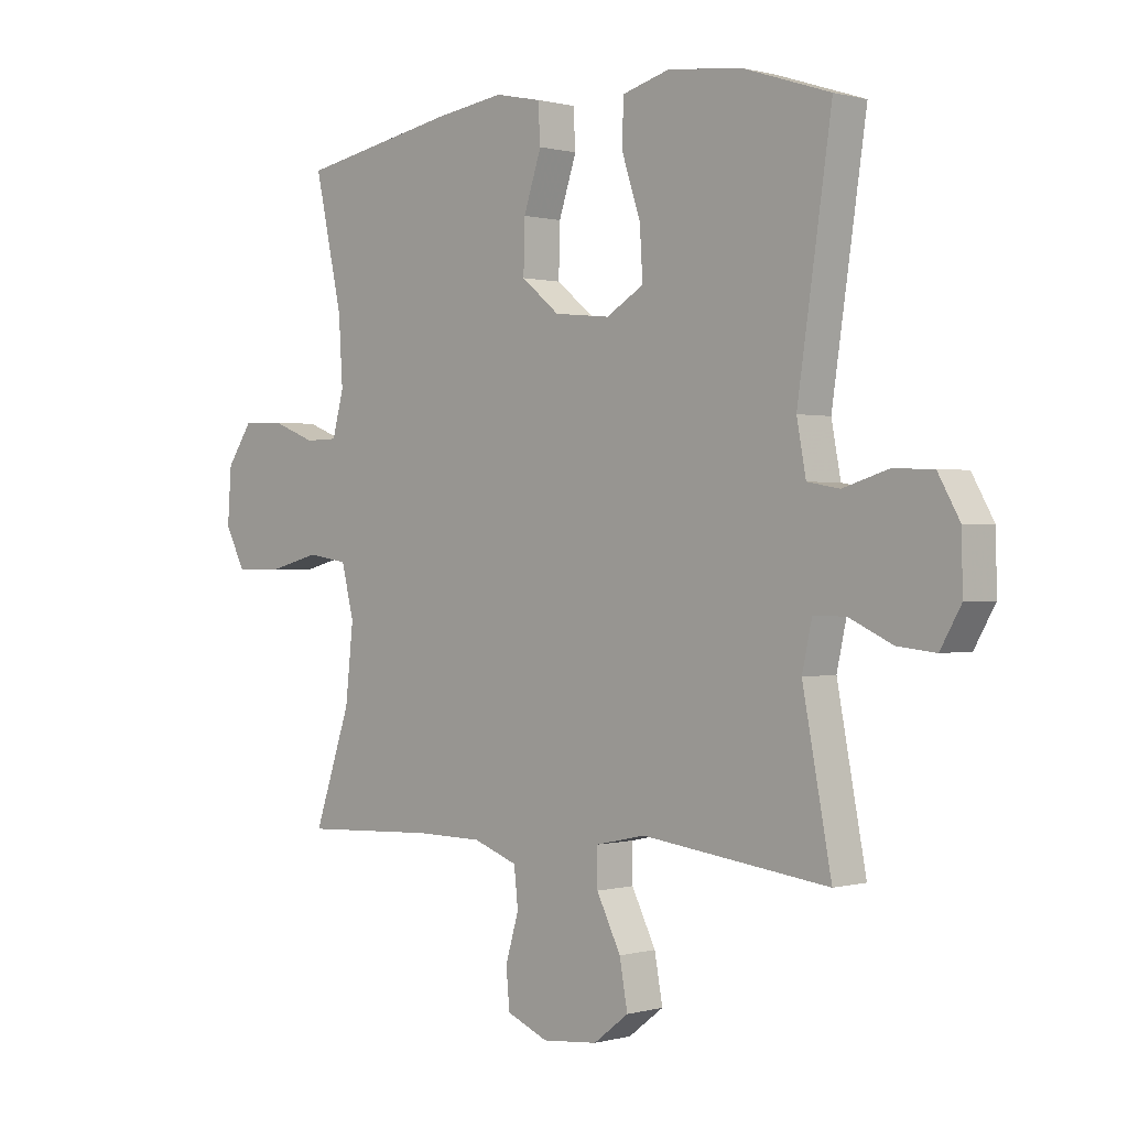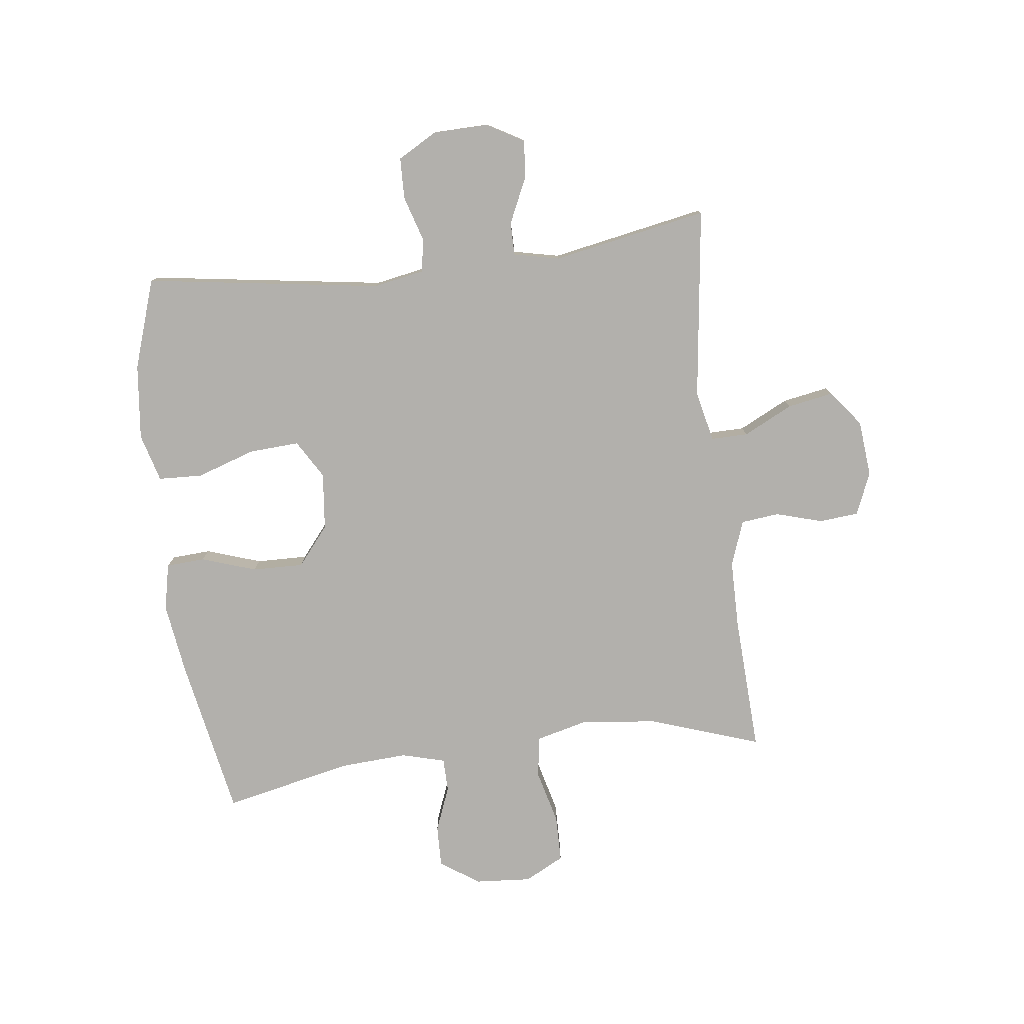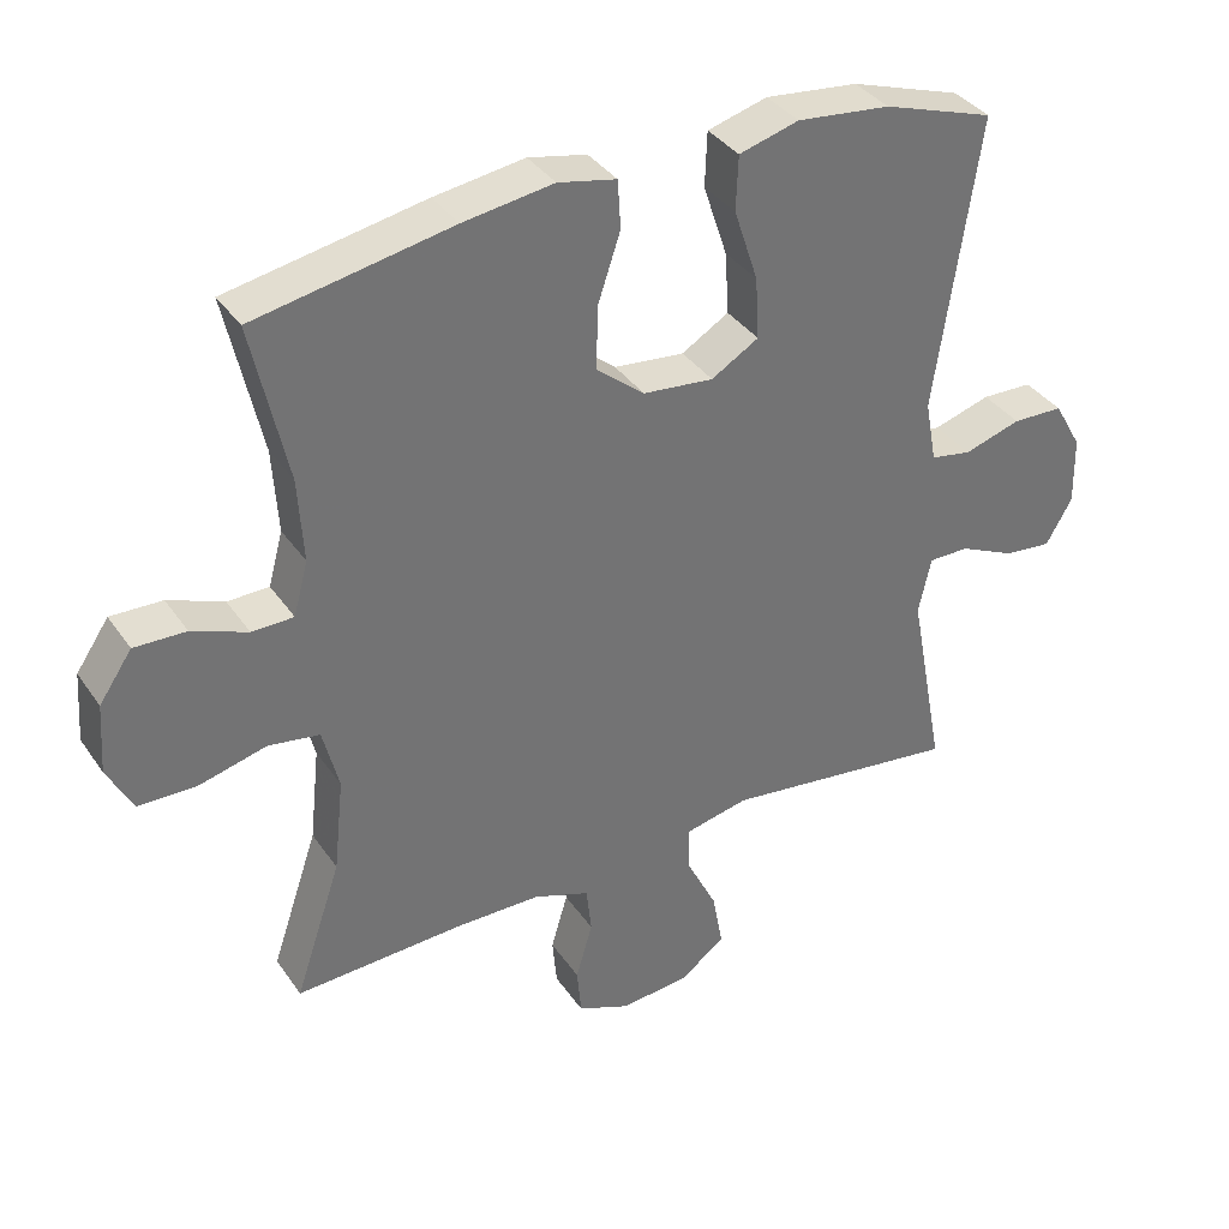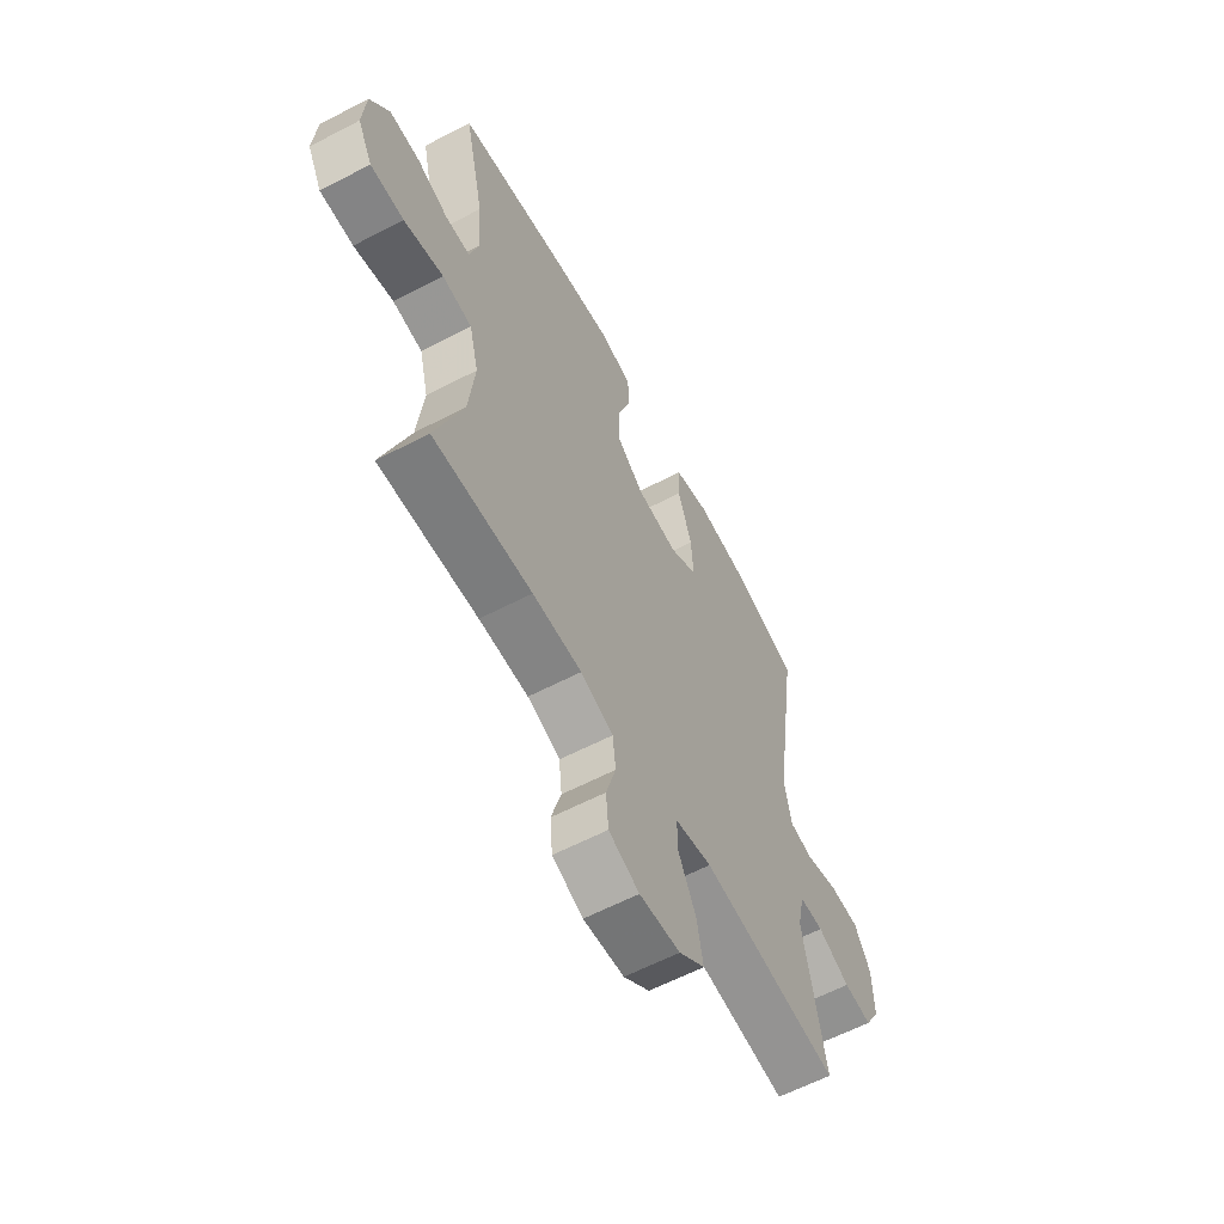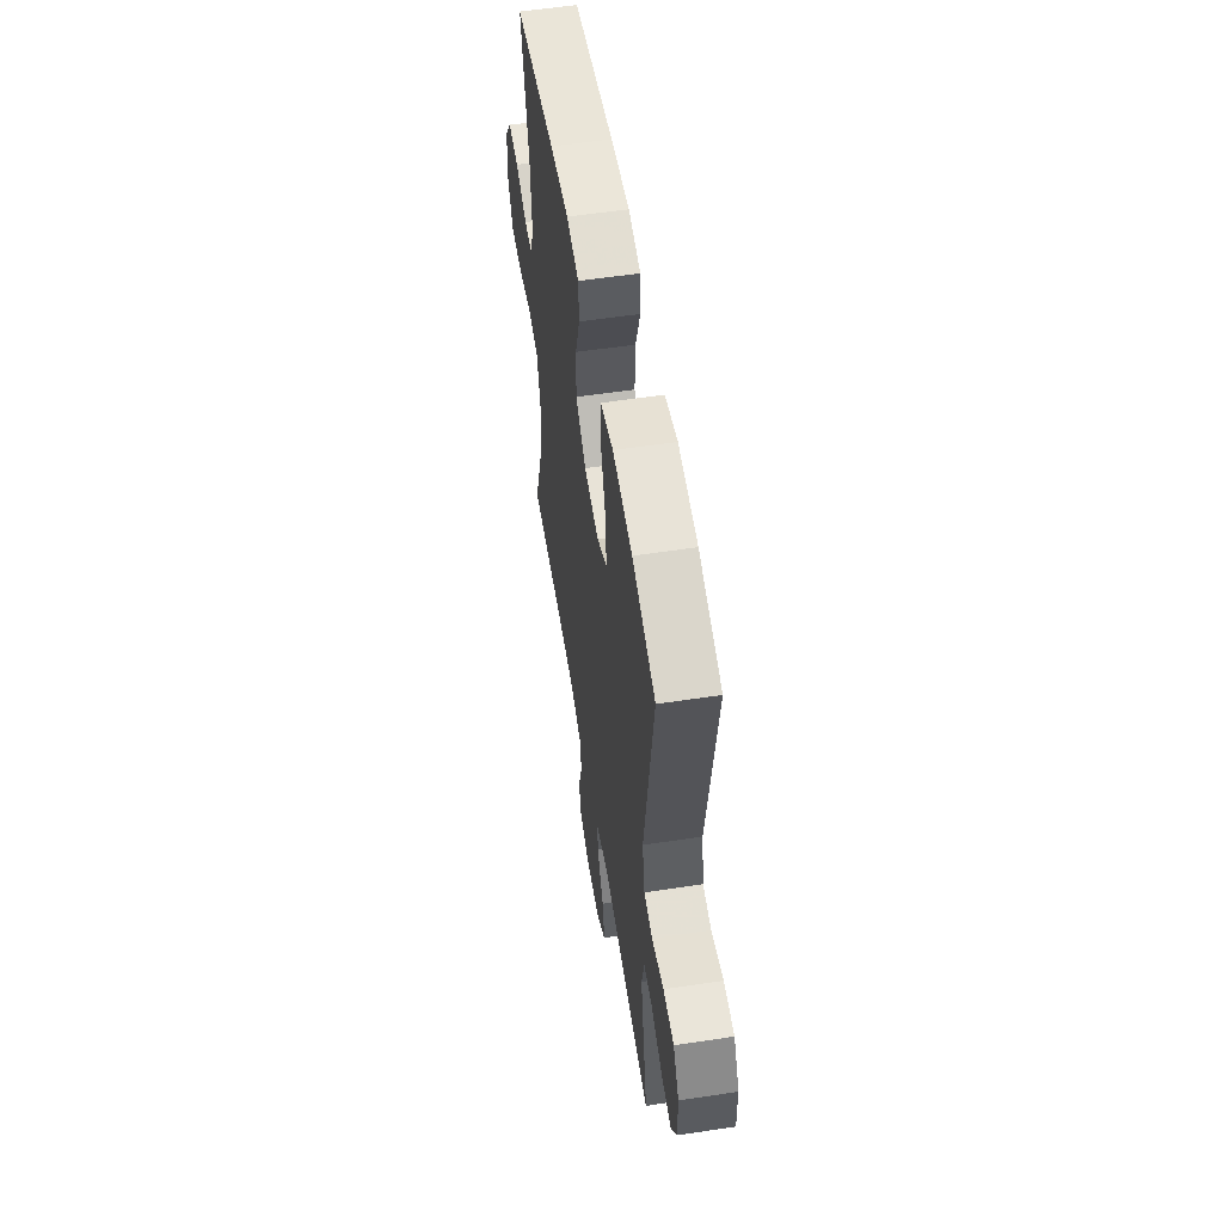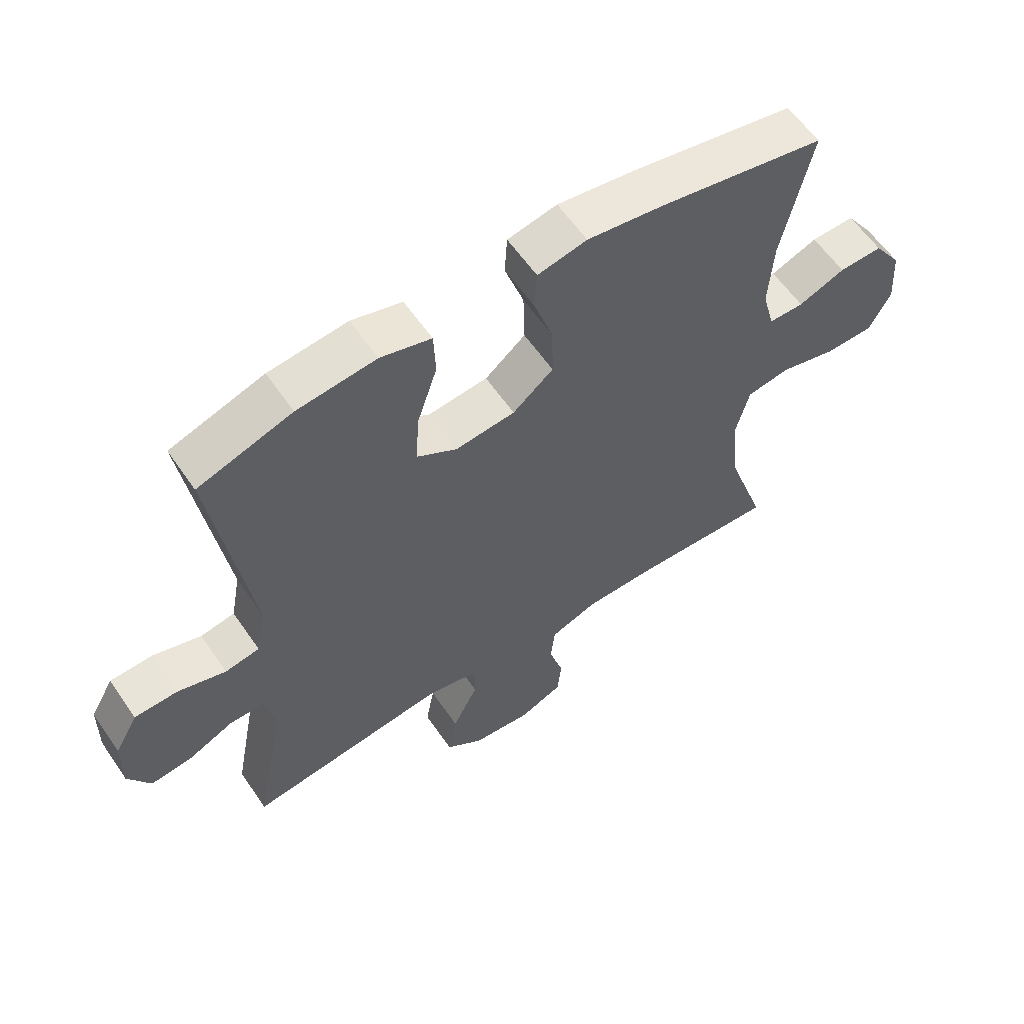
<metadata>
{"format":"obj","ext":"obj","renderer":"f3d","projection":"perspective","resolution":1024,"background":"white","views":[{"elev":0.4,"azim":44.7,"up":"+Z"},{"elev":-78.7,"azim":97.0,"up":"+Y"},{"elev":36.4,"azim":-30.1,"up":"+Z"},{"elev":-60.9,"azim":-62.0,"up":"+Z"},{"elev":56.4,"azim":81.0,"up":"+Z"},{"elev":59.6,"azim":145.7,"up":"+Z"}]}
</metadata>
<code>
v 0.5 0.07 0.5
v 0.441 0.07 0.098
v 0.457 0.07 0.012
v 0.513 0.07 0.002
v 0.591 0.07 0.026
v 0.661 0.07 0.024
v 0.699 0.07 -0.043
v 0.701 0.07 -0.137
v 0.665 0.07 -0.2
v 0.599 0.07 -0.193
v 0.523 0.07 -0.158
v 0.467 0.07 -0.158
v 0.45 0.07 -0.236
v 0.5 0.07 -0.5
v 0.175 0.07 -0.459
v 0.088 0.07 -0.478
v 0.089 0.07 -0.541
v 0.131 0.07 -0.625
v 0.145 0.07 -0.703
v 0.084 0.07 -0.75
v -0.012 0.07 -0.759
v -0.084 0.07 -0.729
v -0.09 0.07 -0.662
v -0.067 0.07 -0.583
v -0.074 0.07 -0.518
v -0.151 0.07 -0.49
v -0.267 0.07 -0.489
v -0.5 0.07 -0.5
v -0.436 0.07 -0.311
v -0.422 0.07 -0.181
v -0.444 0.07 -0.094
v -0.514 0.07 -0.083
v -0.607 0.07 -0.107
v -0.686 0.07 -0.106
v -0.721 0.07 -0.039
v -0.714 0.07 0.057
v -0.669 0.07 0.123
v -0.598 0.07 0.121
v -0.522 0.07 0.091
v -0.465 0.07 0.092
v -0.445 0.07 0.166
v -0.452 0.07 0.281
v -0.5 0.07 0.5
v -0.23 0.07 0.551
v -0.106 0.07 0.569
v -0.026 0.07 0.552
v -0.022 0.07 0.486
v -0.053 0.07 0.393
v -0.055 0.07 0.306
v 0.011 0.07 0.252
v 0.108 0.07 0.242
v 0.173 0.07 0.281
v 0.168 0.07 0.366
v 0.135 0.07 0.466
v 0.138 0.07 0.541
v 0.22 0.07 0.564
v 0.348 0.07 0.55
v 0.5 0 0.5
v 0.441 0 0.098
v 0.457 0 0.012
v 0.513 0 0.002
v 0.591 0 0.026
v 0.661 0 0.024
v 0.699 0 -0.043
v 0.701 0 -0.137
v 0.665 0 -0.2
v 0.599 0 -0.193
v 0.523 0 -0.158
v 0.467 0 -0.158
v 0.45 0 -0.236
v 0.5 0 -0.5
v 0.175 0 -0.459
v 0.088 0 -0.478
v 0.089 0 -0.541
v 0.131 0 -0.625
v 0.145 0 -0.703
v 0.084 0 -0.75
v -0.012 0 -0.759
v -0.084 0 -0.729
v -0.09 0 -0.662
v -0.067 0 -0.583
v -0.074 0 -0.518
v -0.151 0 -0.49
v -0.267 0 -0.489
v -0.5 0 -0.5
v -0.436 0 -0.311
v -0.422 0 -0.181
v -0.444 0 -0.094
v -0.514 0 -0.083
v -0.607 0 -0.107
v -0.686 0 -0.106
v -0.721 0 -0.039
v -0.714 0 0.057
v -0.669 0 0.123
v -0.598 0 0.121
v -0.522 0 0.091
v -0.465 0 0.092
v -0.445 0 0.166
v -0.452 0 0.281
v -0.5 0 0.5
v -0.23 0 0.551
v -0.106 0 0.569
v -0.026 0 0.552
v -0.022 0 0.486
v -0.053 0 0.393
v -0.055 0 0.306
v 0.011 0 0.252
v 0.108 0 0.242
v 0.173 0 0.281
v 0.168 0 0.366
v 0.135 0 0.466
v 0.138 0 0.541
v 0.22 0 0.564
v 0.348 0 0.55
f 57 1 2
f 56 57 2
f 55 56 2
f 54 55 2
f 53 54 2
f 52 53 2 3
f 51 52 3
f 50 51 3
f 46 47 48
f 45 46 48
f 44 45 48
f 43 44 48
f 42 43 48
f 41 42 48 49
f 40 41 49 50
f 37 38 39
f 36 37 39
f 35 36 39
f 34 35 39
f 33 34 39
f 32 33 39
f 31 32 39 40
f 40 50 3
f 31 40 3
f 30 31 3
f 27 28 29
f 30 3 4
f 29 30 4
f 27 29 4
f 26 27 4
f 22 23 24
f 21 22 24
f 20 21 24
f 19 20 24
f 18 19 24
f 17 18 24
f 16 17 24 25
f 13 14 15
f 12 13 15 16
f 9 10 11
f 8 9 11
f 7 8 11
f 6 7 11
f 5 6 11
f 4 5 11
f 4 11 12
f 16 25 26
f 12 16 26
f 4 12 26
f 59 58 114
f 59 114 113
f 59 113 112
f 59 112 111
f 59 111 110
f 60 59 110 109
f 60 109 108
f 60 108 107
f 105 104 103
f 105 103 102
f 105 102 101
f 105 101 100
f 105 100 99
f 106 105 99 98
f 107 106 98 97
f 96 95 94
f 96 94 93
f 96 93 92
f 96 92 91
f 96 91 90
f 96 90 89
f 97 96 89 88
f 60 107 97
f 60 97 88
f 60 88 87
f 86 85 84
f 61 60 87
f 61 87 86
f 61 86 84
f 61 84 83
f 81 80 79
f 81 79 78
f 81 78 77
f 81 77 76
f 81 76 75
f 81 75 74
f 82 81 74 73
f 72 71 70
f 73 72 70 69
f 68 67 66
f 68 66 65
f 68 65 64
f 68 64 63
f 68 63 62
f 68 62 61
f 69 68 61
f 83 82 73
f 83 73 69
f 83 69 61
f 1 58 59 2
f 2 59 60 3
f 3 60 61 4
f 4 61 62 5
f 5 62 63 6
f 6 63 64 7
f 7 64 65 8
f 8 65 66 9
f 9 66 67 10
f 10 67 68 11
f 11 68 69 12
f 12 69 70 13
f 13 70 71 14
f 14 71 72 15
f 15 72 73 16
f 16 73 74 17
f 17 74 75 18
f 18 75 76 19
f 19 76 77 20
f 20 77 78 21
f 21 78 79 22
f 22 79 80 23
f 23 80 81 24
f 24 81 82 25
f 25 82 83 26
f 26 83 84 27
f 27 84 85 28
f 28 85 86 29
f 29 86 87 30
f 30 87 88 31
f 31 88 89 32
f 32 89 90 33
f 33 90 91 34
f 34 91 92 35
f 35 92 93 36
f 36 93 94 37
f 37 94 95 38
f 38 95 96 39
f 39 96 97 40
f 40 97 98 41
f 41 98 99 42
f 42 99 100 43
f 43 100 101 44
f 44 101 102 45
f 45 102 103 46
f 46 103 104 47
f 47 104 105 48
f 48 105 106 49
f 49 106 107 50
f 50 107 108 51
f 51 108 109 52
f 52 109 110 53
f 53 110 111 54
f 54 111 112 55
f 55 112 113 56
f 56 113 114 57
f 57 114 58 1

</code>
